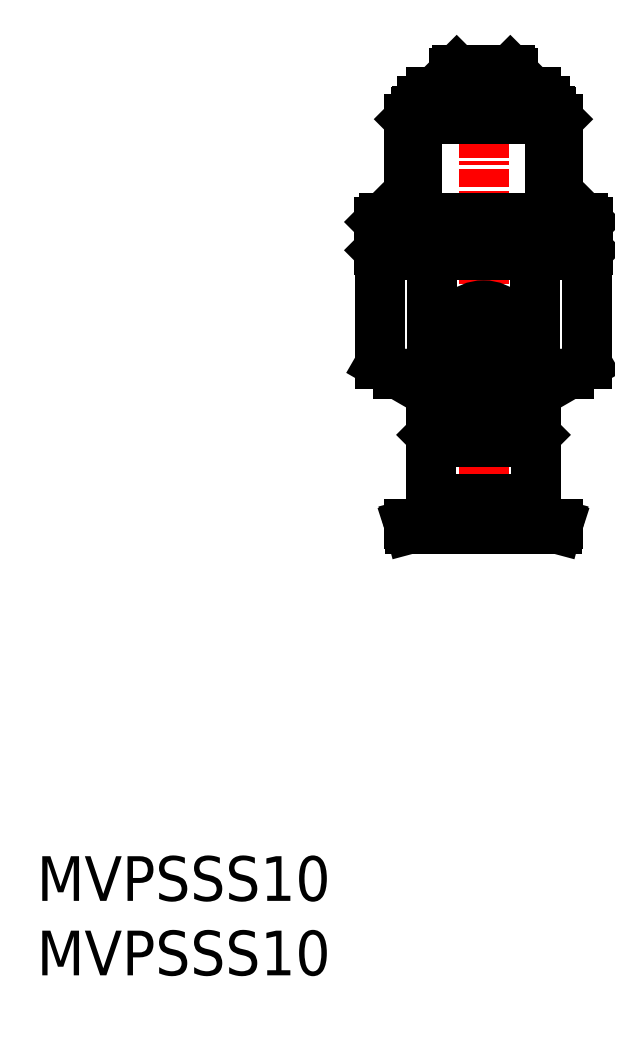
<metadata>
{"format":"dxf","ext":"dxf","renderer":"ezdxf+matplotlib","layout":"modelspace","background":"white","min_lineweight":24,"dpi":150}
</metadata>
<code>
0
SECTION
2
ENTITIES
0
INSERT
8
0
2
*U6
10
0
20
0
30
0
0
INSERT
8
0
2
*U7
10
0
20
0
30
0
0
POINT
8
0
10
30
20
30
30
0
0
POINT
8
0
10
34.92
20
30
30
0
0
LINE
8
CENTER
10
30
20
28.92
30
0
11
30
21
61.47
31
0
0
LINE
8
0
10
34.92
20
30
30
0
11
35
21
30.3
31
0
0
LINE
8
0
10
26.5
20
35.8
30
0
11
26.5
21
32.35
31
0
0
LINE
8
0
10
32.64
20
31.07
30
0
11
35
21
30.3
31
0
0
LINE
8
0
10
25
20
30.3
30
0
11
27.36
21
31.07
31
0
0
LINE
8
0
10
33.5
20
35.8
30
0
11
33.5
21
32.35
31
0
0
LINE
8
0
10
26.83
20
31.88
30
0
11
27.37
21
31.68
31
0
0
LINE
8
0
10
27.5
20
31.5
30
0
11
27.5
21
31.26
31
0
0
LINE
8
0
10
25.08
20
30
30
0
11
34.92
21
30
31
0
0
LINE
8
0
10
32.63
20
31.68
30
0
11
33.17
21
31.88
31
0
0
LINE
8
0
10
25
20
30.3
30
0
11
35
21
30.3
31
0
0
LINE
8
0
10
26.5
20
35.8
30
0
11
33.5
21
35.8
31
0
0
LINE
8
0
10
25
20
30.3
30
0
11
25.08
21
30
31
0
0
LINE
8
0
10
32.5
20
31.5
30
0
11
32.5
21
31.26
31
0
0
LINE
8
0
10
28.03
20
42.55
30
0
11
31.97
21
42.55
31
0
0
LINE
8
0
10
23
20
48.7
30
0
11
37
21
48.7
31
0
0
LINE
8
0
10
23
20
50.6
30
0
11
37
21
50.6
31
0
0
LINE
8
0
10
23.3
20
48.4
30
0
11
23
21
48.7
31
0
0
LINE
8
0
10
23.3
20
50.9
30
0
11
23
21
50.6
31
0
0
LINE
8
0
10
37
20
48.7
30
0
11
36.7
21
48.4
31
0
0
LINE
8
0
10
37
20
50.6
30
0
11
36.7
21
50.9
31
0
0
LINE
8
0
10
23
20
50.6
30
0
11
23
21
48.7
31
0
0
LINE
8
0
10
37
20
50.6
30
0
11
37
21
48.7
31
0
0
LINE
8
0
10
36.7
20
50.9
30
0
11
23.3
21
50.9
31
0
0
LINE
8
0
10
35
20
57.5
30
0
11
35
21
50.9
31
0
0
LINE
8
0
10
34.46
20
58.05
30
0
11
34.46
21
50.9
31
0
0
LINE
8
0
10
25.54
20
58.05
30
0
11
25.54
21
50.9
31
0
0
LINE
8
0
10
25
20
57.5
30
0
11
35
21
57.5
31
0
0
LINE
8
0
10
25.5
20
58
30
0
11
34.5
21
58
31
0
0
LINE
8
0
10
34.5
20
58
30
0
11
34.1
21
58.7
31
0
0
LINE
8
0
10
25.5
20
58
30
0
11
25.9
21
58.7
31
0
0
LINE
8
0
10
23.07
20
41.08
30
0
11
24.25
21
40.4
31
0
0
LINE
8
0
10
35.75
20
40.4
30
0
11
36.93
21
41.08
31
0
0
LINE
8
0
10
35
20
57.5
30
0
11
34.5
21
58
31
0
0
LINE
8
0
10
25
20
57.5
30
0
11
25.5
21
58
31
0
0
LINE
8
CENTER
10
26.54
20
42.9
30
0
11
33.46
21
42.9
31
0
0
LINE
8
0
10
23.07
20
48.4
30
0
11
36.93
21
48.4
31
0
0
LINE
8
0
10
36.93
20
48.4
30
0
11
36.93
21
41.08
31
0
0
LINE
8
0
10
33.46
20
48.4
30
0
11
33.46
21
41.08
31
0
0
LINE
8
0
10
26.54
20
48.4
30
0
11
26.54
21
41.08
31
0
0
LINE
8
0
10
23.07
20
48.4
30
0
11
23.07
21
41.08
31
0
0
LINE
8
0
10
25
20
57.5
30
0
11
25
21
50.9
31
0
0
LINE
8
0
10
25.9
20
58.7
30
0
11
34.1
21
58.7
31
0
0
LINE
8
0
10
24.25
20
40.4
30
0
11
35.75
21
40.4
31
0
0
LINE
8
0
10
28.03
20
43.25
30
0
11
31.97
21
43.25
31
0
0
LINE
8
0
10
26.5
20
37.8
30
0
11
33.5
21
37.8
31
0
0
LINE
8
0
10
33.5
20
36.3
30
0
11
33.5
21
37.8
31
0
0
LINE
8
0
10
26.5
20
36.3
30
0
11
26.5
21
37.8
31
0
0
LINE
8
0
10
27
20
37.8
30
0
11
27
21
40.4
31
0
0
LINE
8
0
10
26.5
20
36.3
30
0
11
33.5
21
36.3
31
0
0
LINE
8
0
10
26.5
20
36.3
30
0
11
27
21
35.8
31
0
0
LINE
8
0
10
33
20
37.8
30
0
11
33
21
40.4
31
0
0
LINE
8
0
10
33
20
35.8
30
0
11
33.5
21
36.3
31
0
0
LINE
8
0
10
29
20
40.4
30
0
11
29
21
39.8
31
0
0
LINE
8
0
10
31
20
40.4
30
0
11
31
21
39.8
31
0
0
LINE
8
0
10
28.2
20
60.8
30
0
11
31.8
21
60.8
31
0
0
LINE
8
0
10
32
20
60.6
30
0
11
32
21
59.4
31
0
0
LINE
8
0
10
28
20
60.6
30
0
11
28
21
59.4
31
0
0
LINE
8
0
10
29
20
59.4
30
0
11
29
21
59.3
31
0
0
LINE
8
0
10
28
20
59.4
30
0
11
32
21
59.4
31
0
0
LINE
8
0
10
31
20
59.4
30
0
11
31
21
59.3
31
0
0
LINE
8
0
10
33.5
20
59.3
30
0
11
33.5
21
58.7
31
0
0
LINE
8
0
10
26.5
20
59.3
30
0
11
26.5
21
58.7
31
0
0
LINE
8
0
10
28
20
60.6
30
0
11
32
21
60.6
31
0
0
LINE
8
0
10
28
20
60.6
30
0
11
28.2
21
60.8
31
0
0
LINE
8
0
10
31.8
20
60.8
30
0
11
32
21
60.6
31
0
0
LINE
8
0
10
26.5
20
59.3
30
0
11
33.5
21
59.3
31
0
0
LINE
8
0
10
32.28
20
59.3
30
0
11
32.28
21
58.7
31
0
0
LINE
8
0
10
27.72
20
59.3
30
0
11
27.72
21
58.7
31
0
0
LINE
8
0
10
28.26
20
31.36
30
0
11
31.74
21
31.36
31
0
0
LINE
8
0
10
26.64
20
32
30
0
11
33.36
21
32
31
0
0
ARC
8
0
10
27.3
20
31.5
30
0
40
0.2
50
0
51
70
0
ARC
8
0
10
27
20
32.35
30
0
40
0.5
50
180
51
250
0
ARC
8
0
10
27.3
20
31.26
30
0
40
0.2
50
288
51
0
0
ARC
8
0
10
32.7
20
31.26
30
0
40
0.2
50
180
51
252
0
ARC
8
0
10
32.7
20
31.5
30
0
40
0.2
50
110
51
180
0
ARC
8
0
10
33
20
32.35
30
0
40
0.5
50
290
51
0
0
ARC
8
0
10
30
20
42.9
30
0
40
1.8
50
11.21
51
168.8
0
CIRCLE
8
0
10
30
20
42.9
30
0
40
2
0
CIRCLE
8
0
10
30
20
42.9
30
0
40
2.1
0
ARC
8
0
10
35.2
20
42.95
30
0
40
2.545
50
227.1
51
287.1
0
ARC
8
0
10
30
20
49.56
30
0
40
9.161
50
247.8
51
292.2
0
ARC
8
0
10
24.8
20
42.95
30
0
40
2.545
50
252.9
51
312.9
0
ARC
8
0
10
30
20
42.9
30
0
40
1.8
50
191.2
51
348.8
0
ARC
8
0
10
30
20
39.8
30
0
40
1
50
180
51
0
0
ENDSEC
0
EOF

</code>
